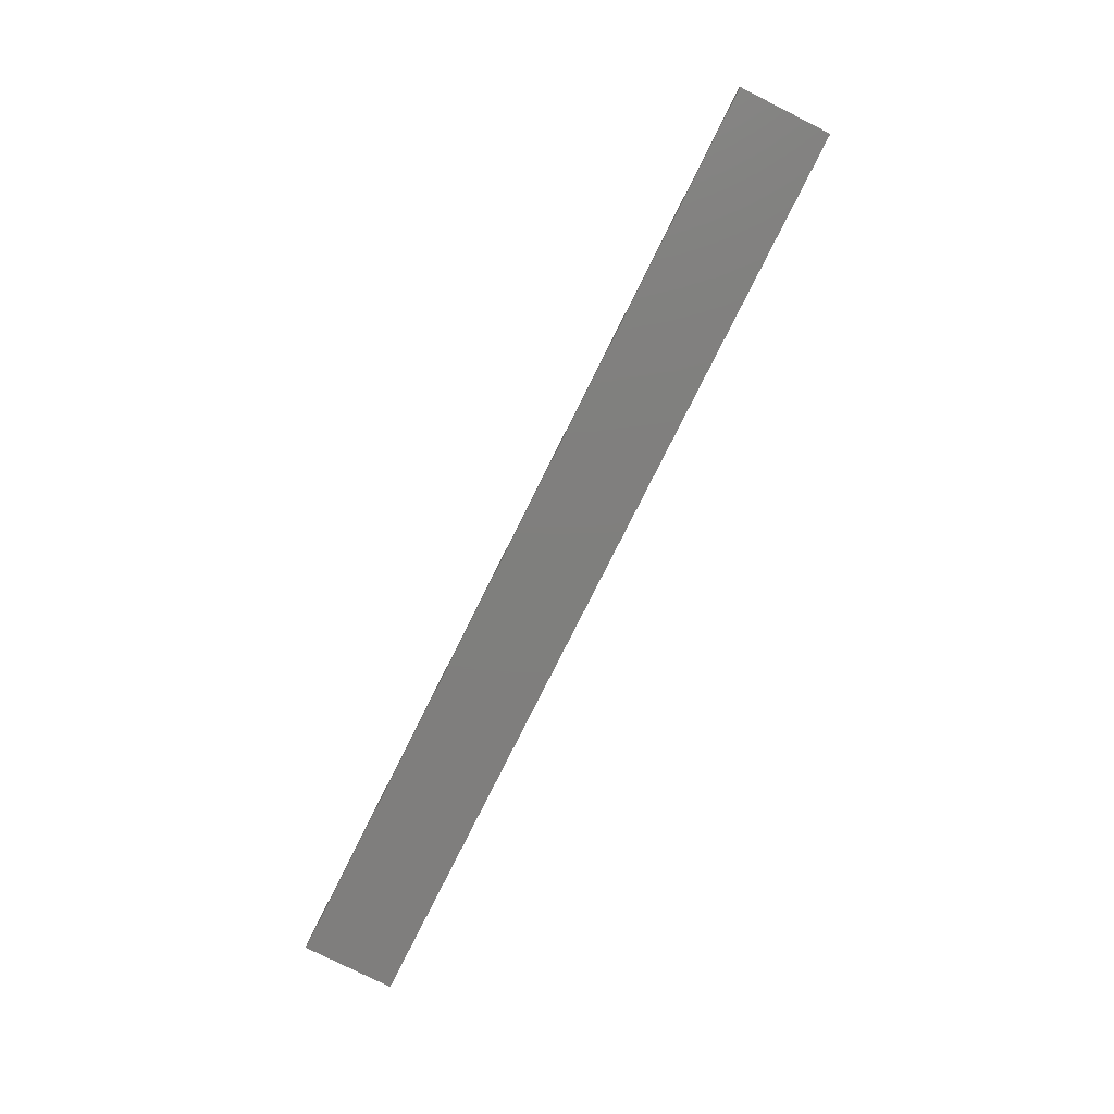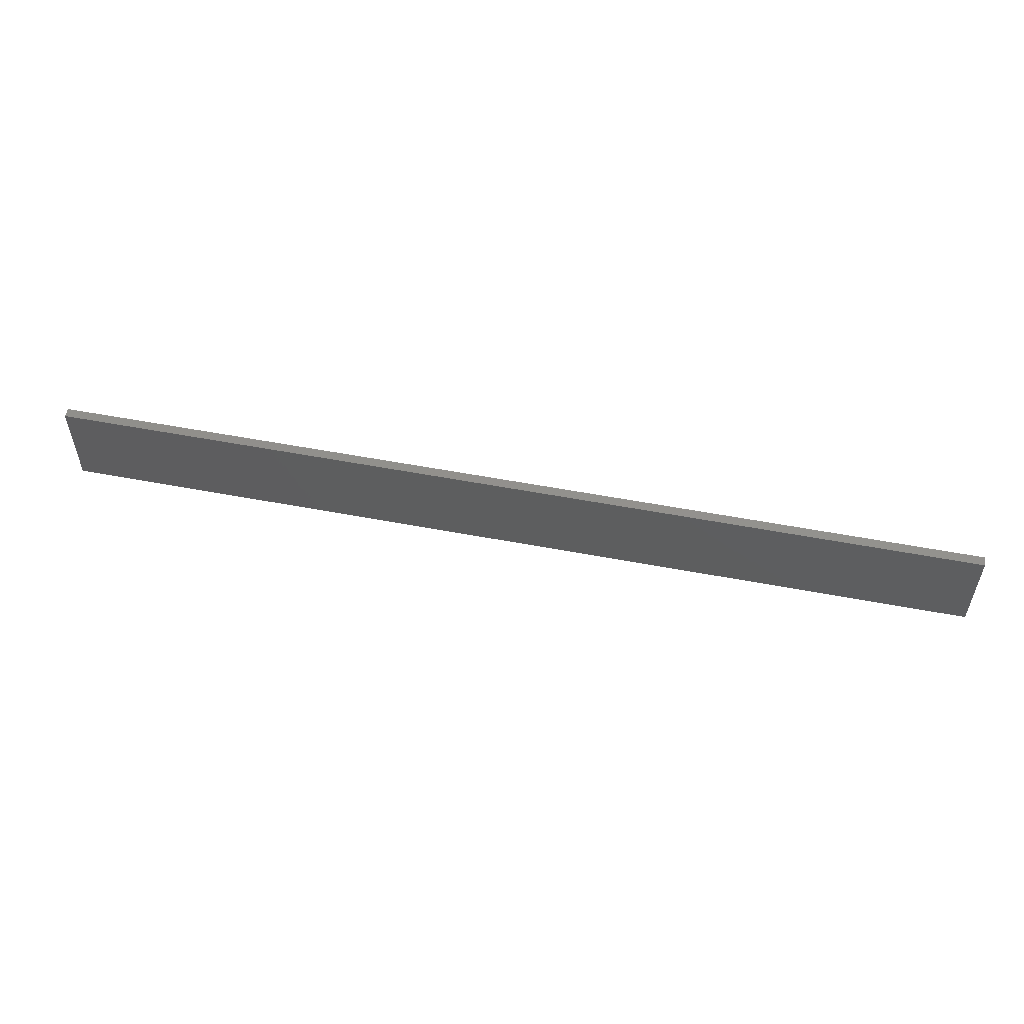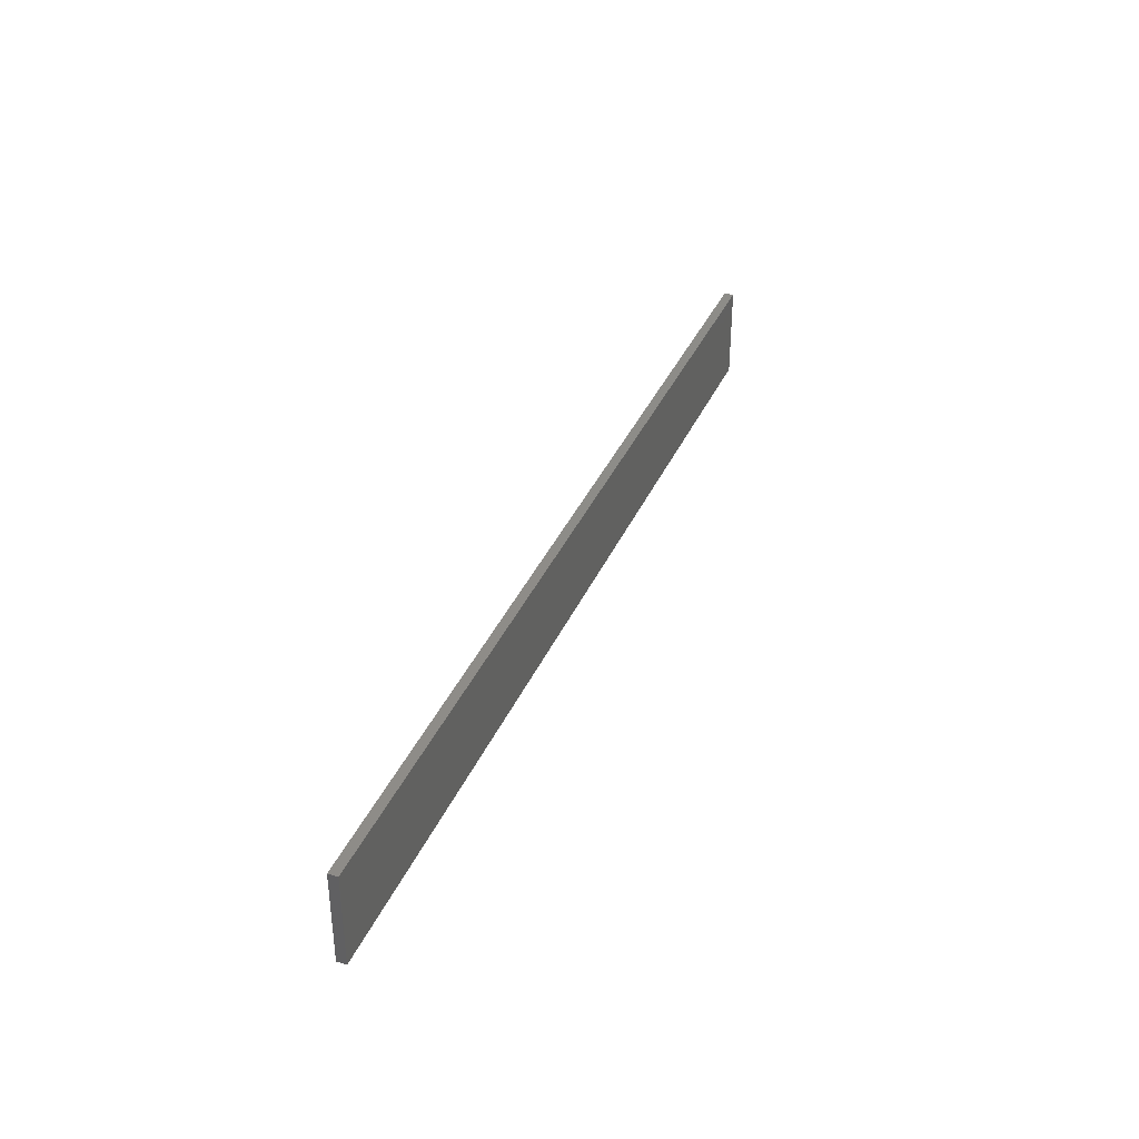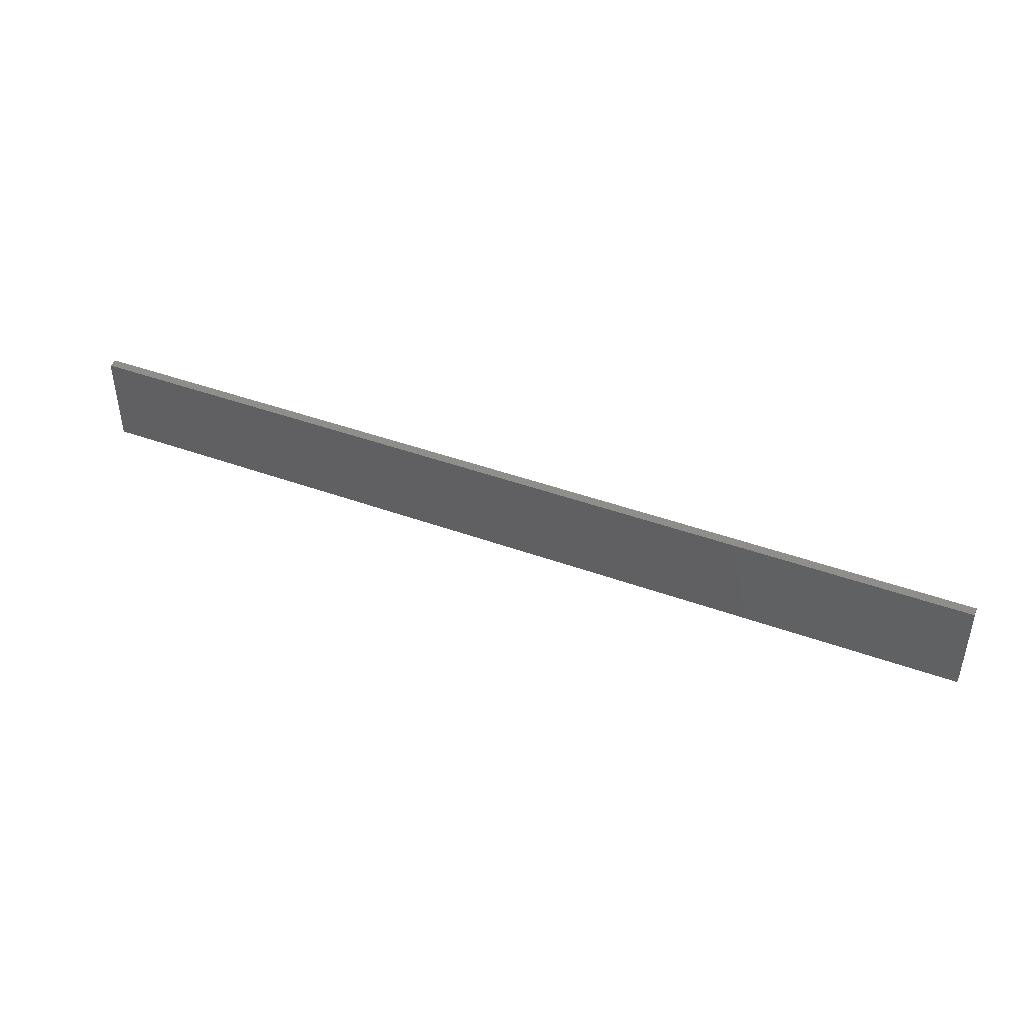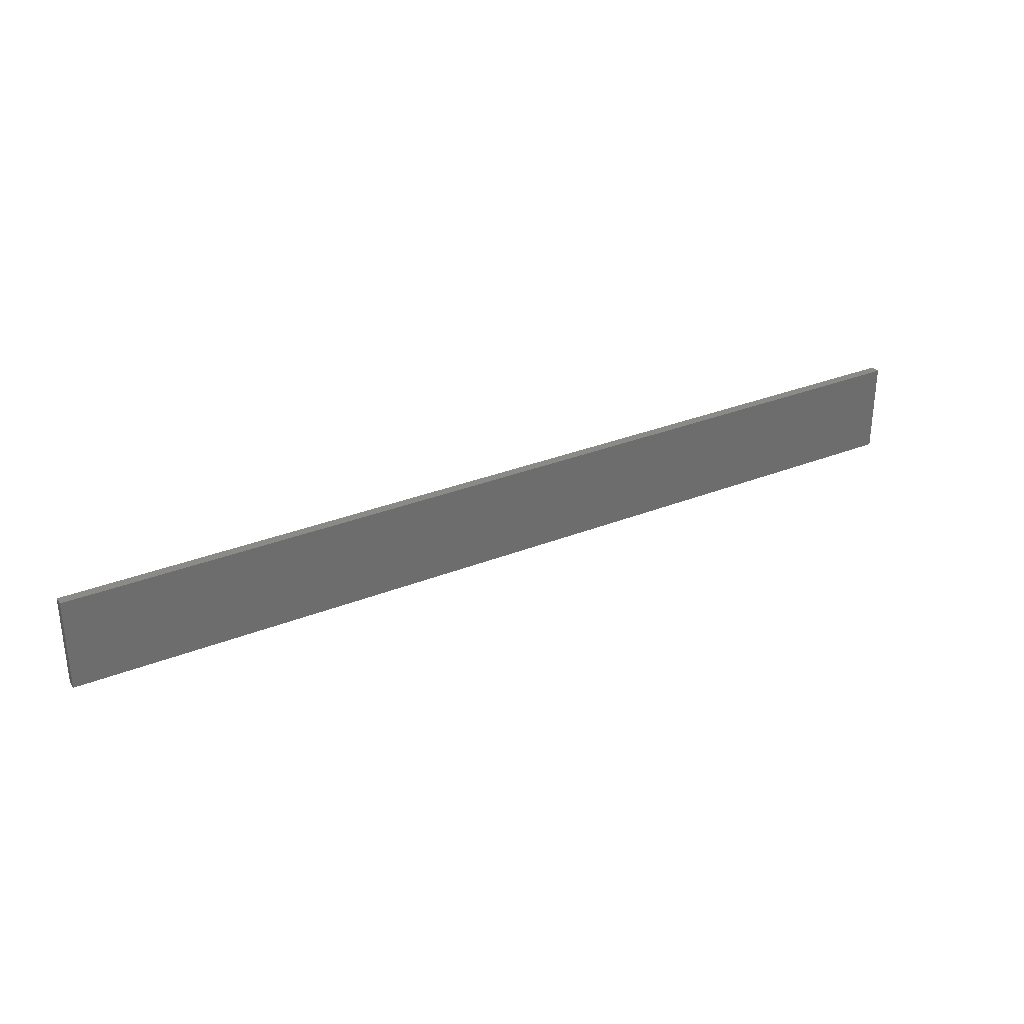
<metadata>
{"format":"stl","ext":"stl","renderer":"f3d","projection":"perspective","resolution":1024,"background":"white","views":[{"elev":-78.9,"azim":63.4,"up":"+Y"},{"elev":54.4,"azim":11.4,"up":"+Z"},{"elev":36.7,"azim":-68.4,"up":"+Z"},{"elev":43.4,"azim":23.2,"up":"+Z"},{"elev":31.1,"azim":150.3,"up":"+Z"}]}
</metadata>
<code>
# stl→obj: 8 verts, 12 faces
v 0.75 7.121e-16 -4.592e-17
v 7.121e-18 -0.0075 4.592e-19
v 0 0 0
v 0.75 -0.0075 -4.547e-17
v 0.75 7.121e-16 0.075
v 0.75 -0.0075 0.075
v 0 0 0.075
v 7.121e-18 -0.0075 0.075
f 1 2 3
f 1 4 2
f 5 4 1
f 5 6 4
f 7 6 5
f 7 8 6
f 3 8 7
f 3 2 8
f 5 1 3
f 5 3 7
f 6 2 4
f 6 8 2

</code>
